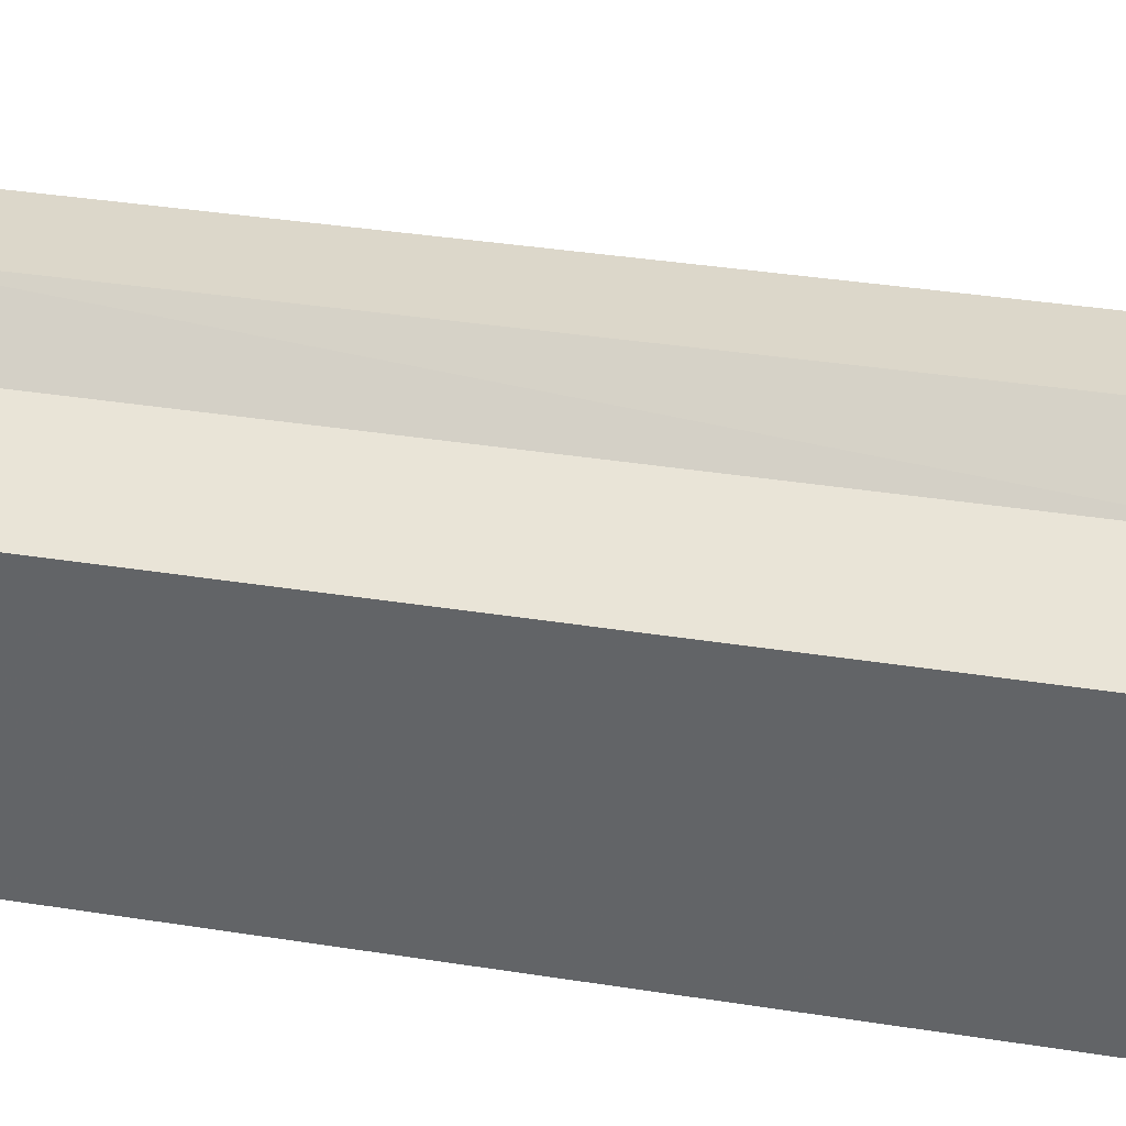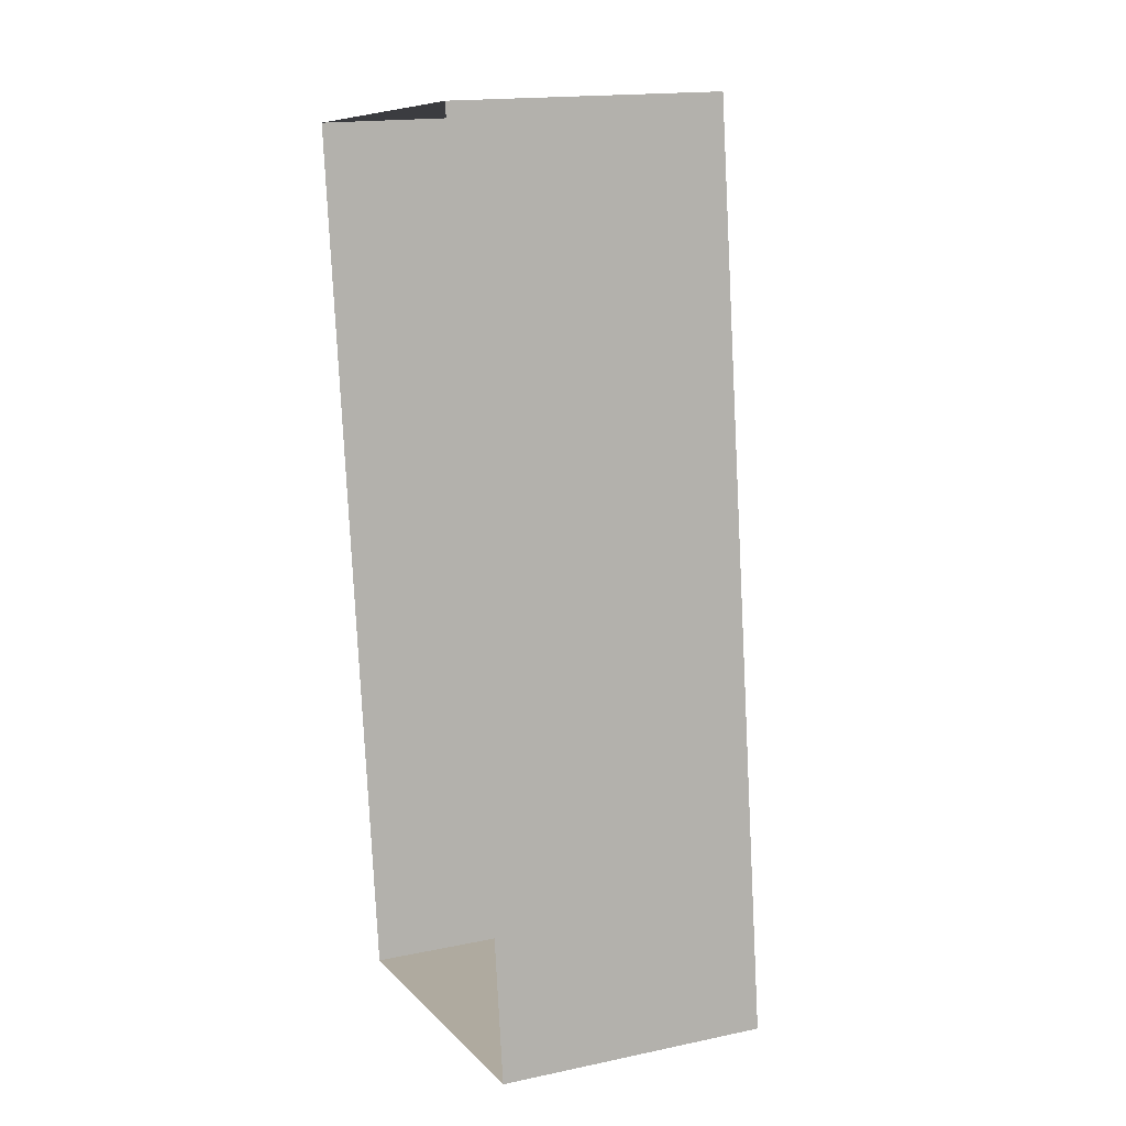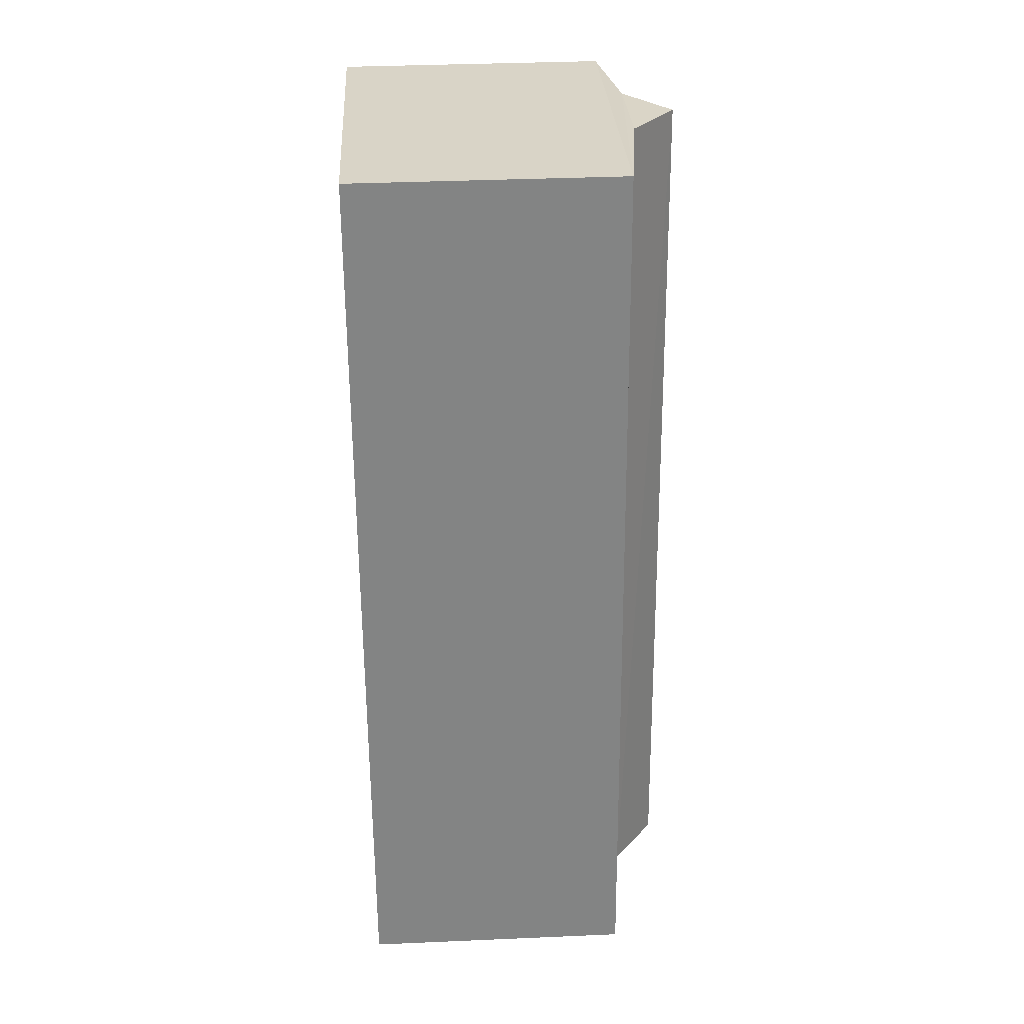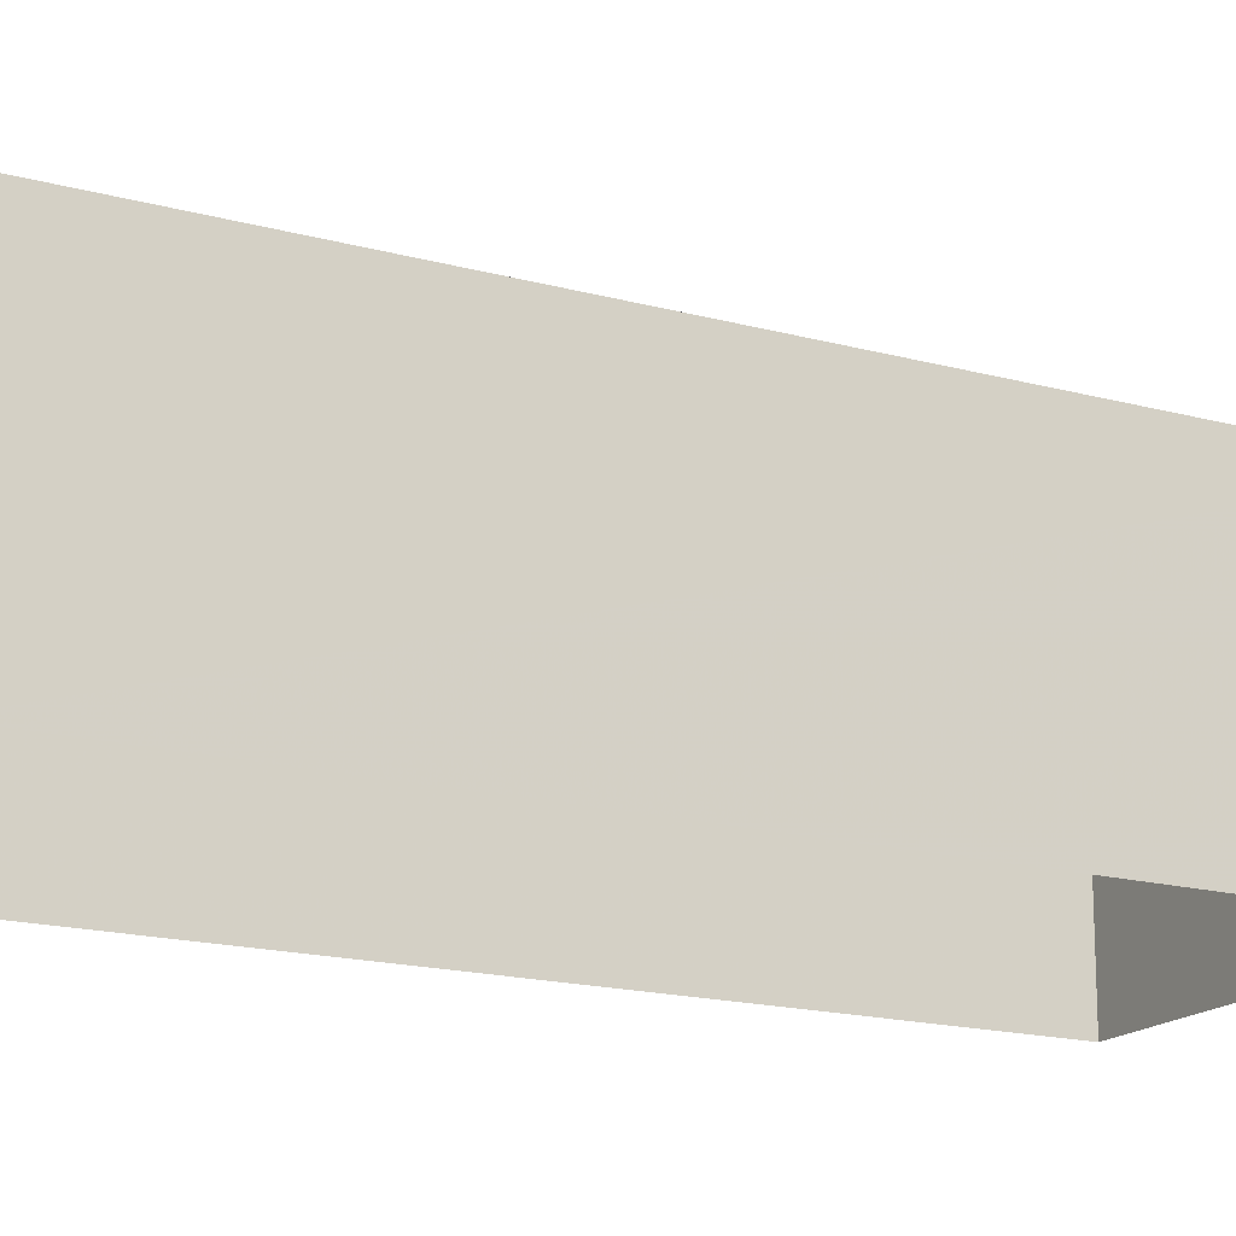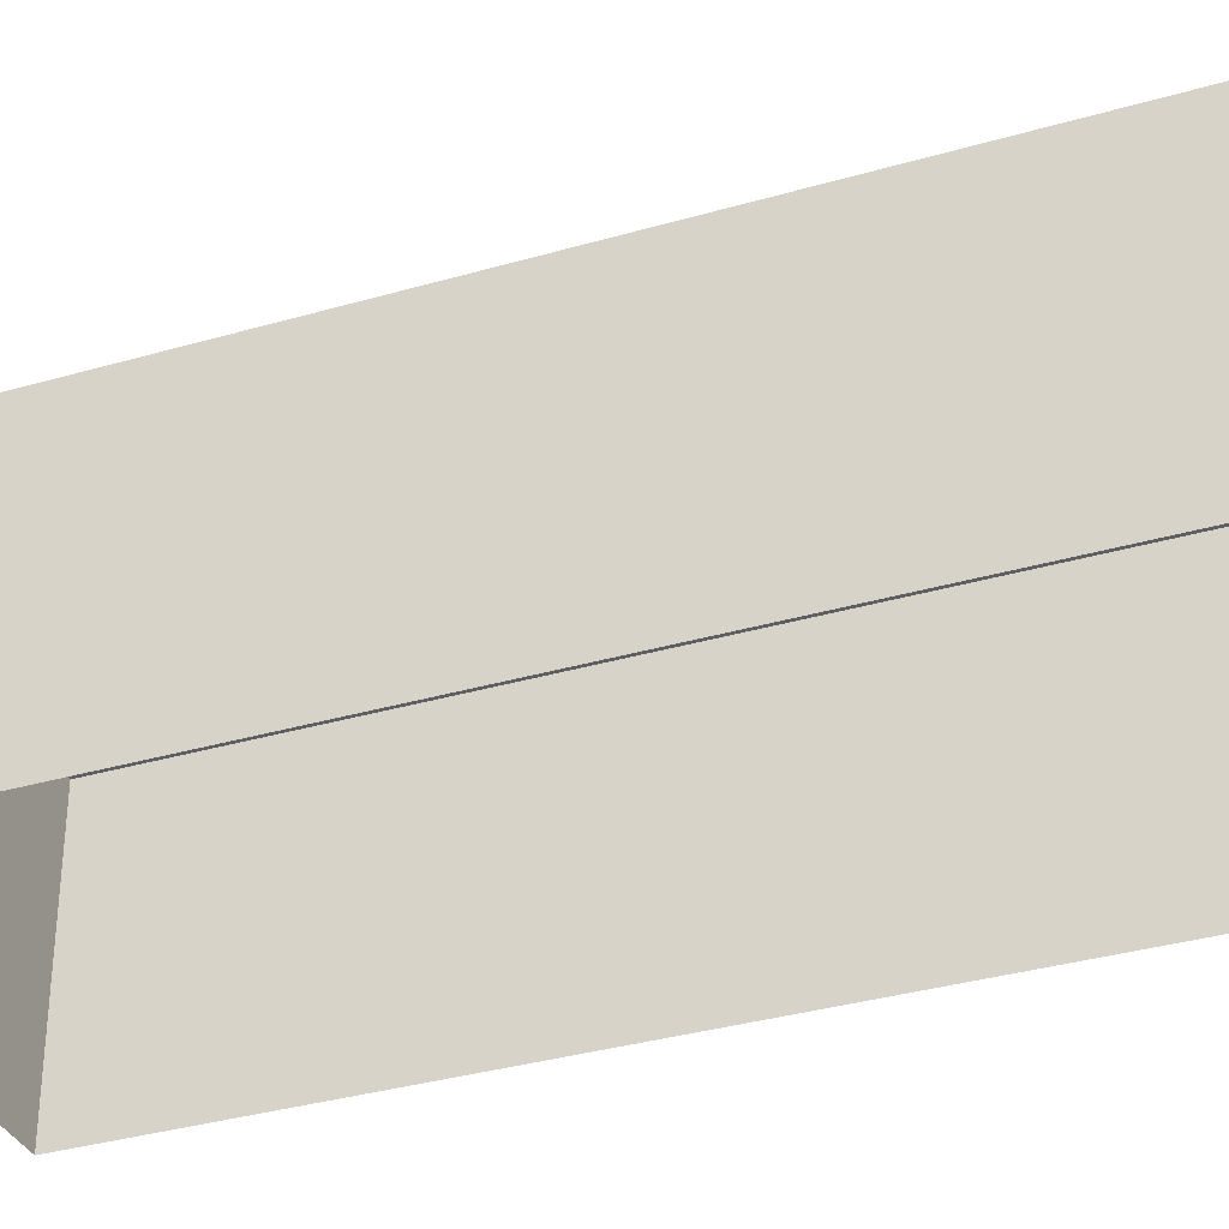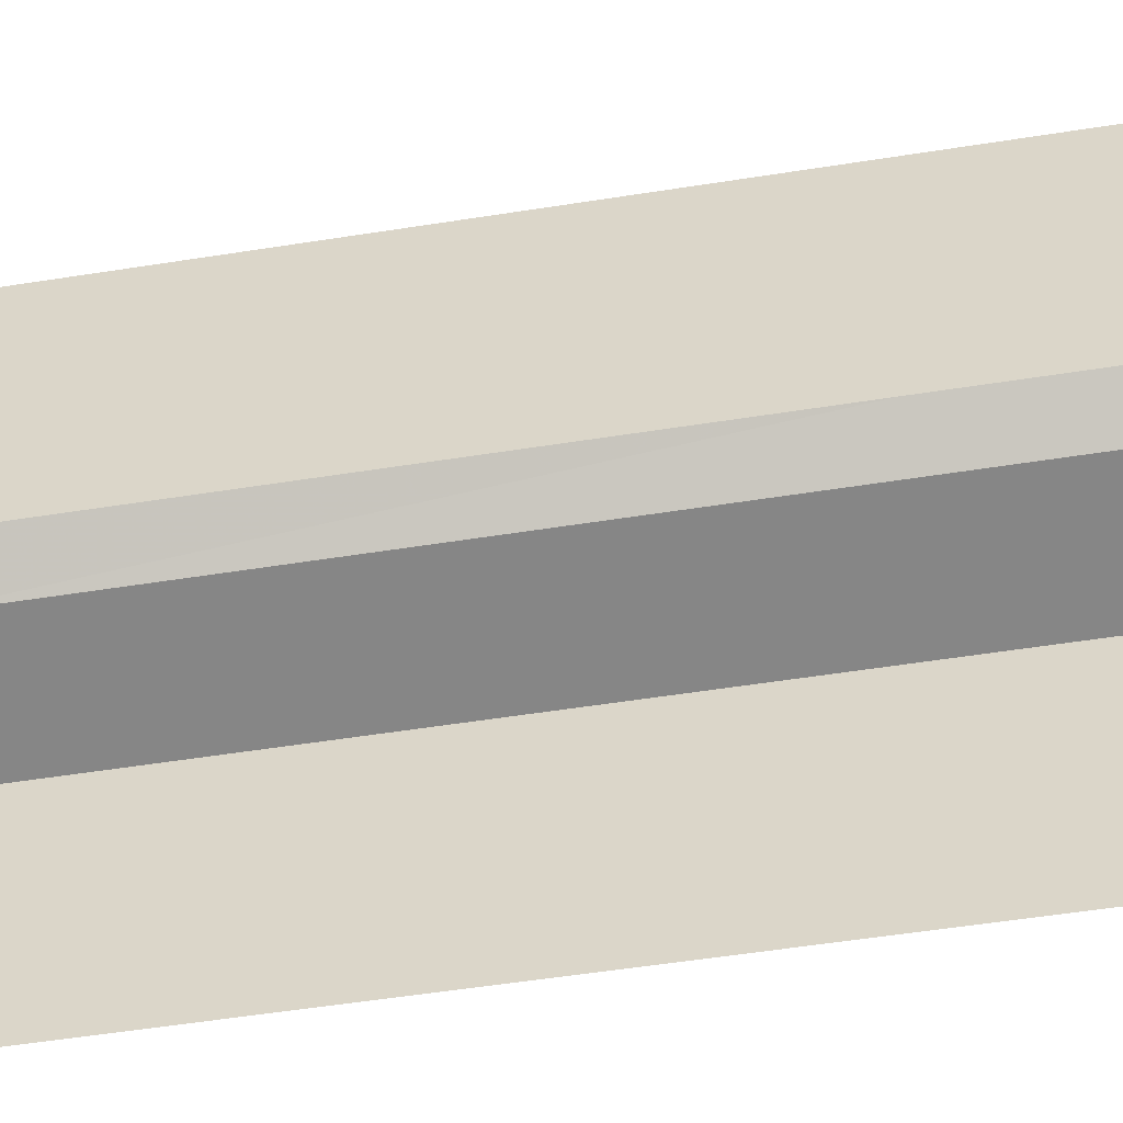
<metadata>
{"format":"obj","ext":"obj","renderer":"f3d","projection":"perspective","resolution":1024,"background":"white","views":[{"elev":37.2,"azim":-86.0,"up":"+Z"},{"elev":16.8,"azim":-113.0,"up":"+Y"},{"elev":36.5,"azim":-93.2,"up":"+Y"},{"elev":-17.2,"azim":53.9,"up":"+Z"},{"elev":-34.6,"azim":-76.1,"up":"+Z"},{"elev":-55.7,"azim":91.9,"up":"+Z"}]}
</metadata>
<code>
v -8.916e+04 -9.894e+04 8.177
v -8.915e+04 -9.894e+04 8.177
v -8.915e+04 -9.896e+04 8.176
v -8.916e+04 -9.896e+04 8.177
v -8.915e+04 -9.896e+04 14.83
v -8.916e+04 -9.896e+04 15.22
v -8.916e+04 -9.896e+04 14.83
v -8.915e+04 -9.894e+04 15.22
v -8.916e+04 -9.896e+04 16.33
v -8.915e+04 -9.896e+04 15.22
v -8.915e+04 -9.894e+04 15.22
v -8.916e+04 -9.894e+04 14.83
v -8.915e+04 -9.894e+04 14.83
v -8.915e+04 -9.894e+04 16.33
f 1 2 3
f 4 1 3
f 5 6 7
f 8 9 10
f 7 11 12
f 10 6 5
f 11 8 12
f 13 10 5
f 14 9 8
f 6 14 11
f 9 14 6
f 6 11 7
f 12 8 13
f 8 10 13
f 12 2 1
f 12 13 2
f 12 1 4
f 7 12 4
f 5 4 3
f 5 7 4
f 13 3 2
f 13 5 3
f 14 8 11
f 9 6 10

</code>
